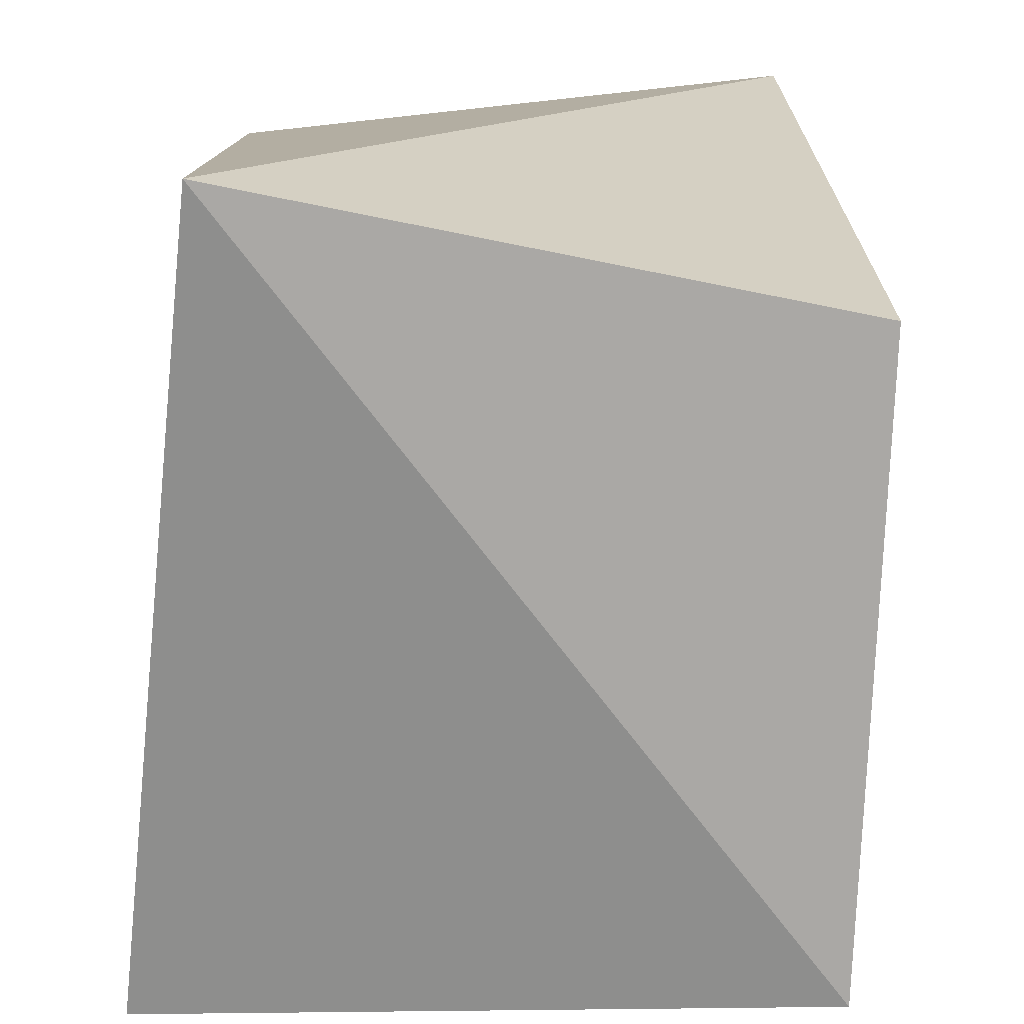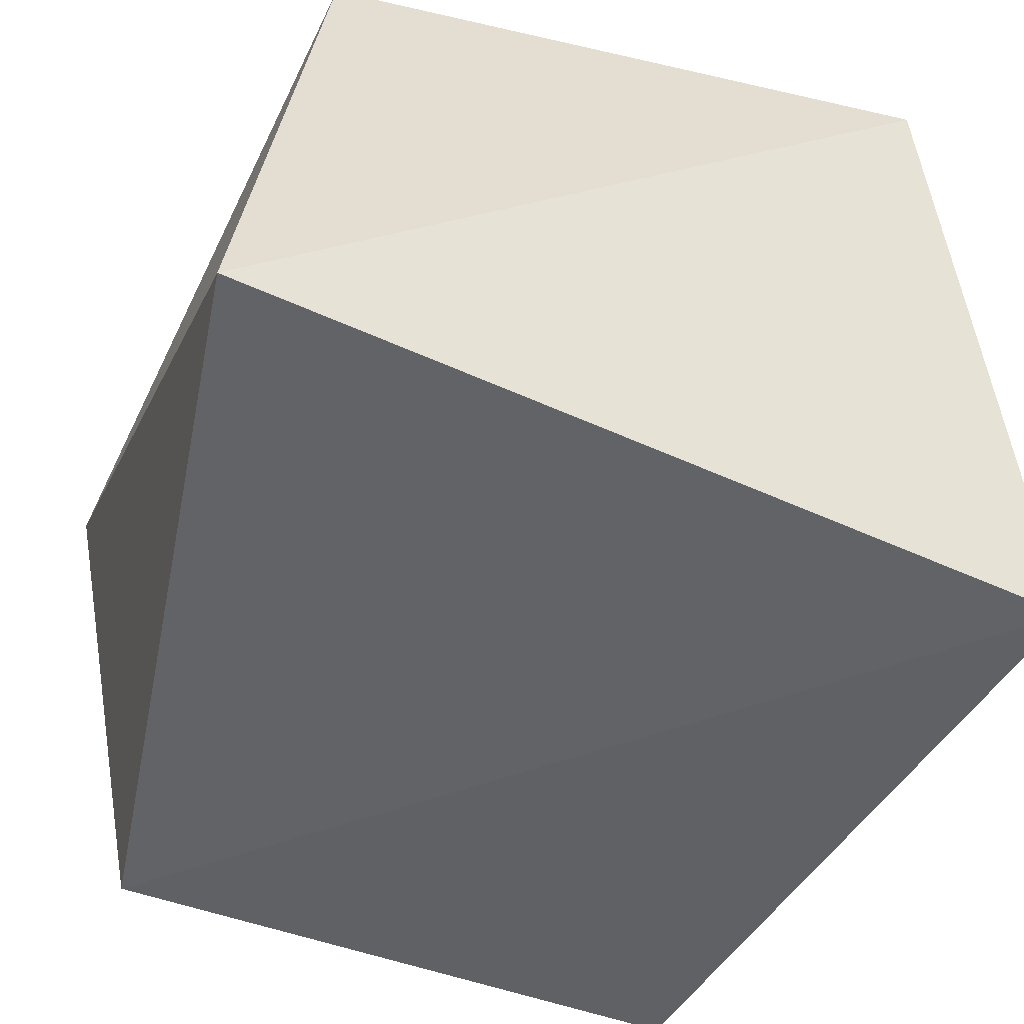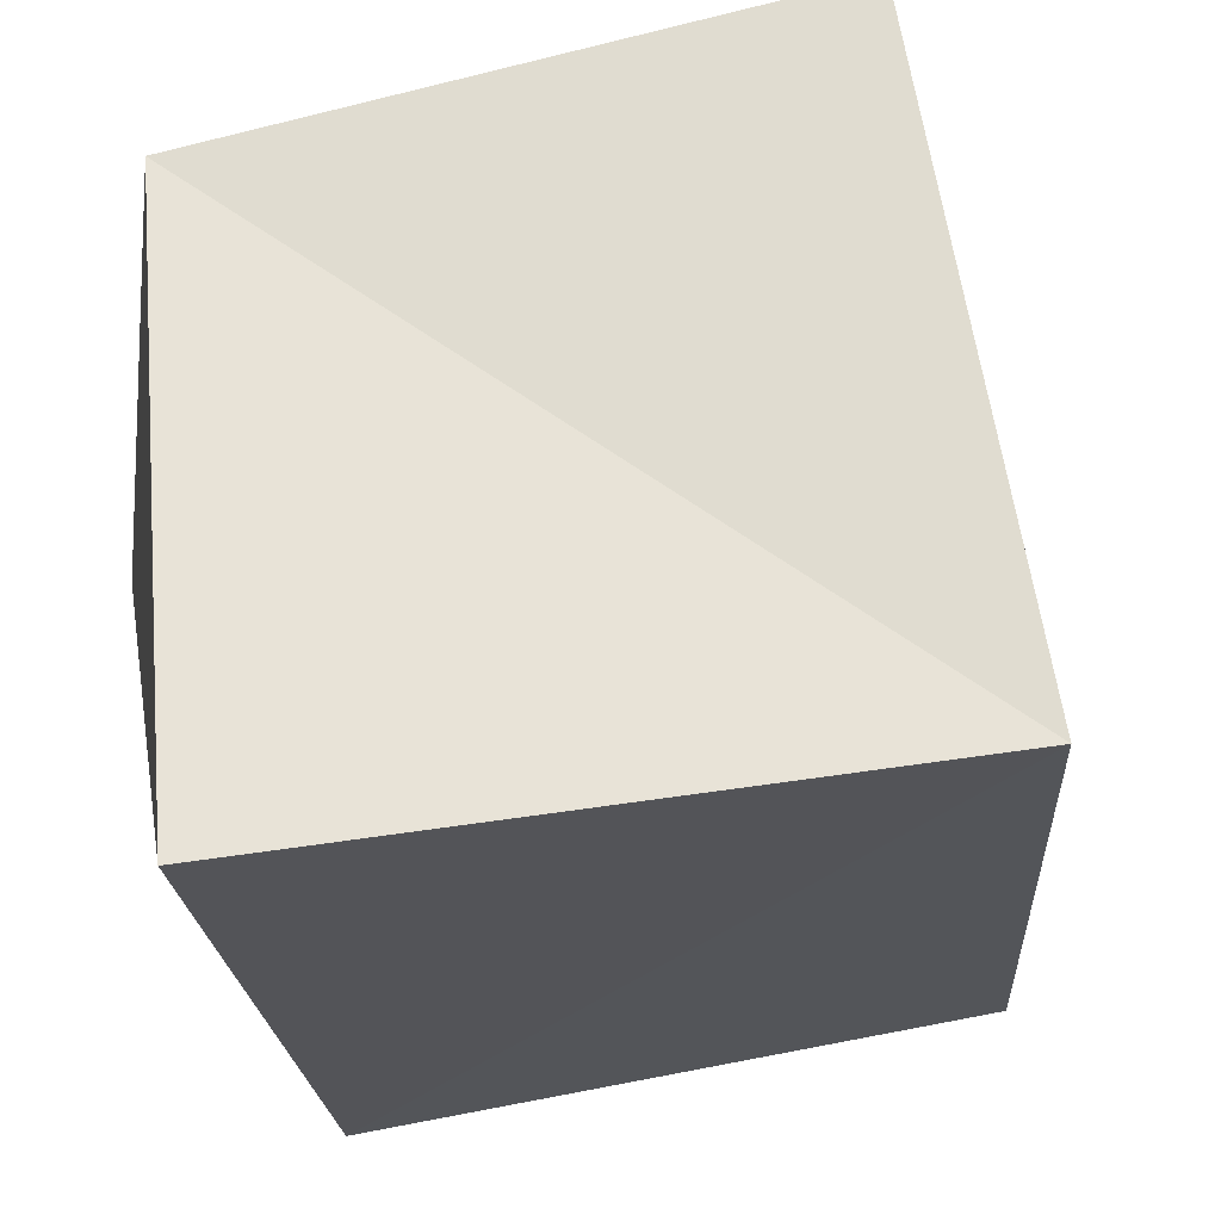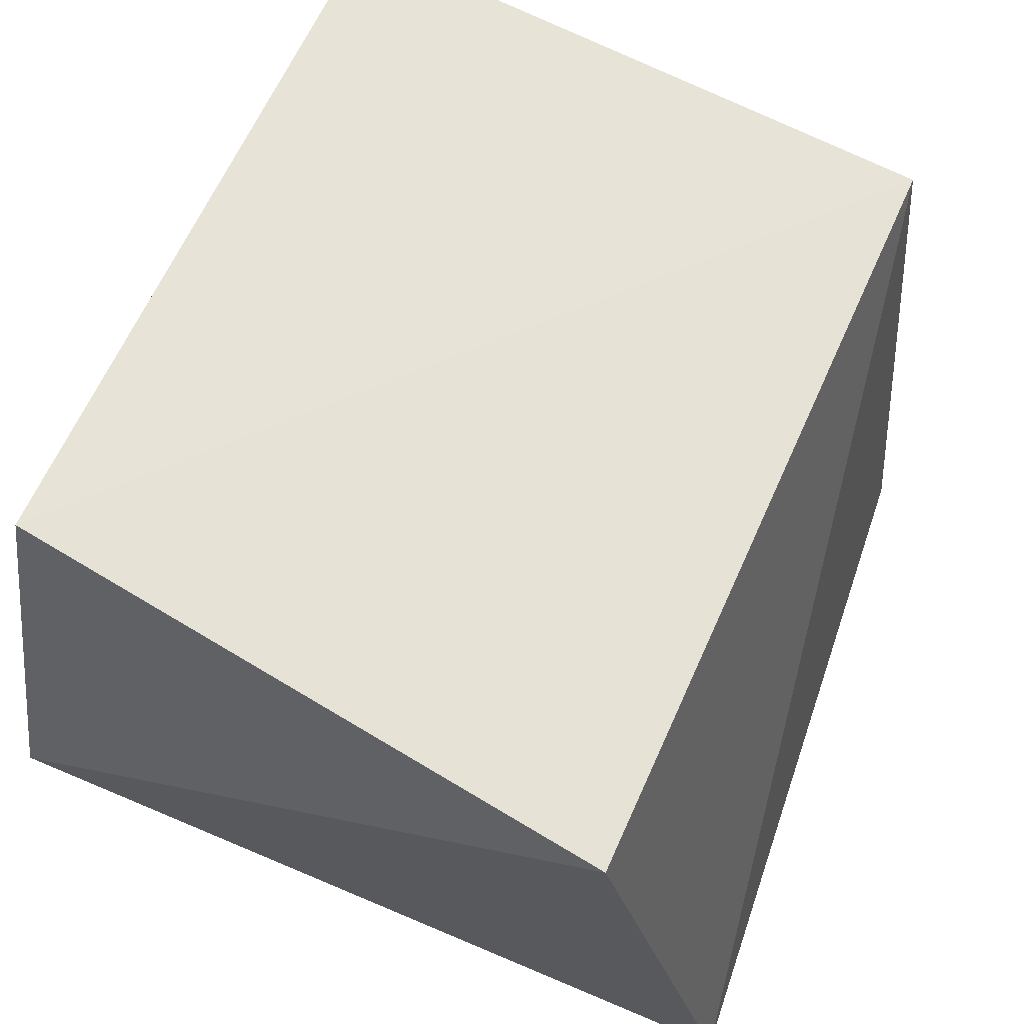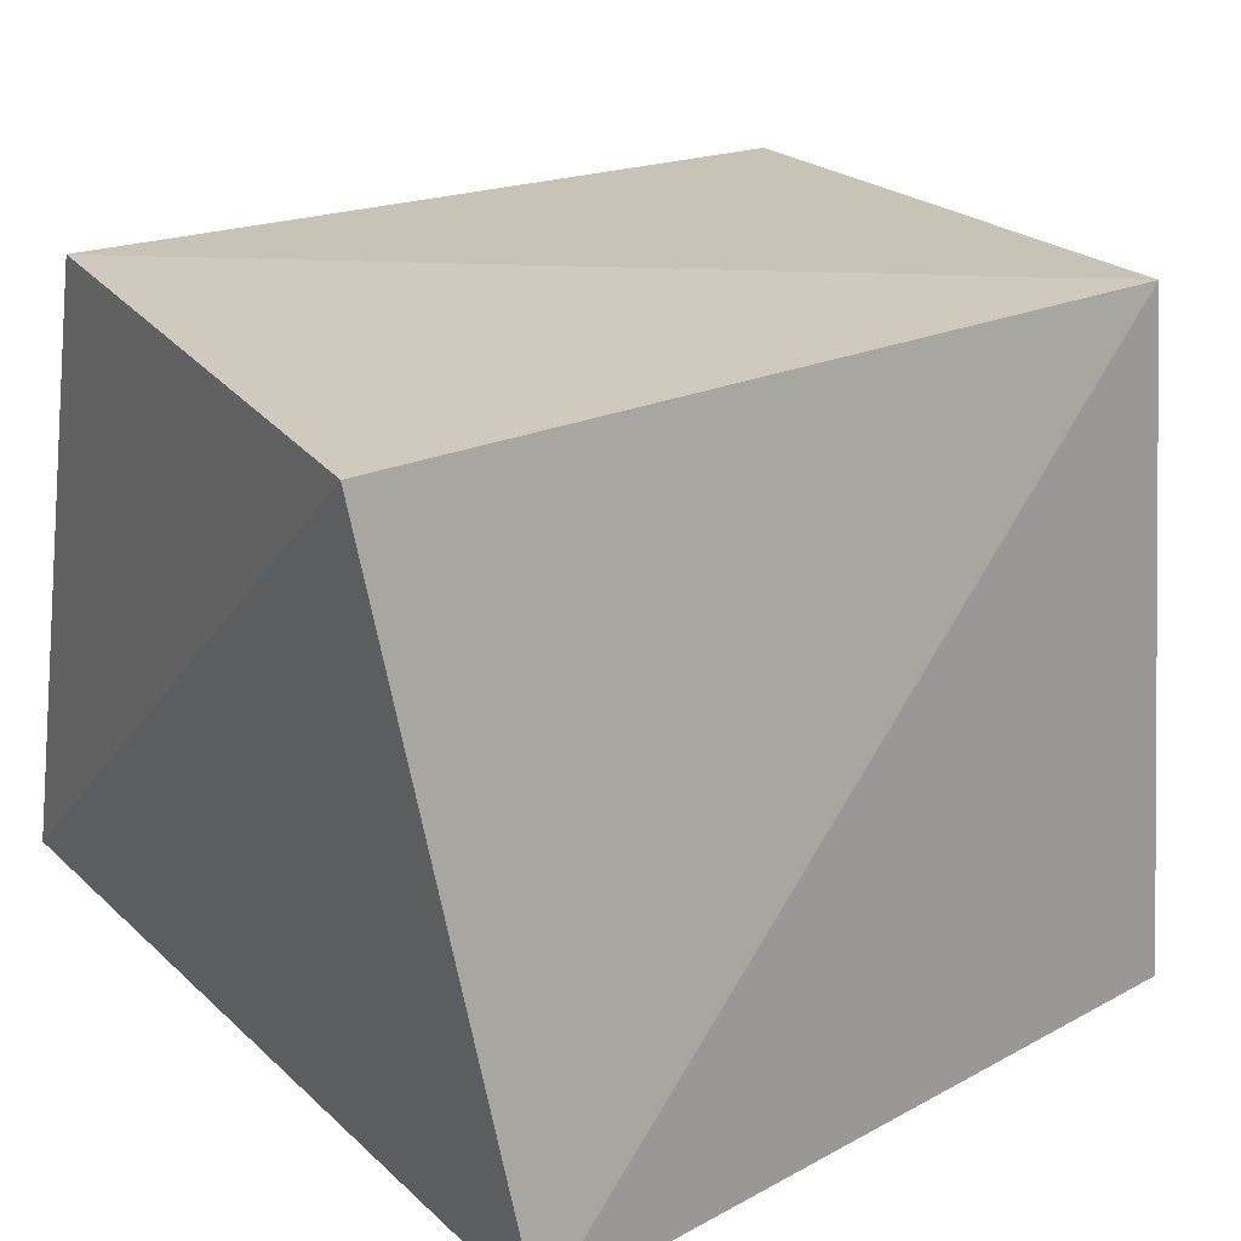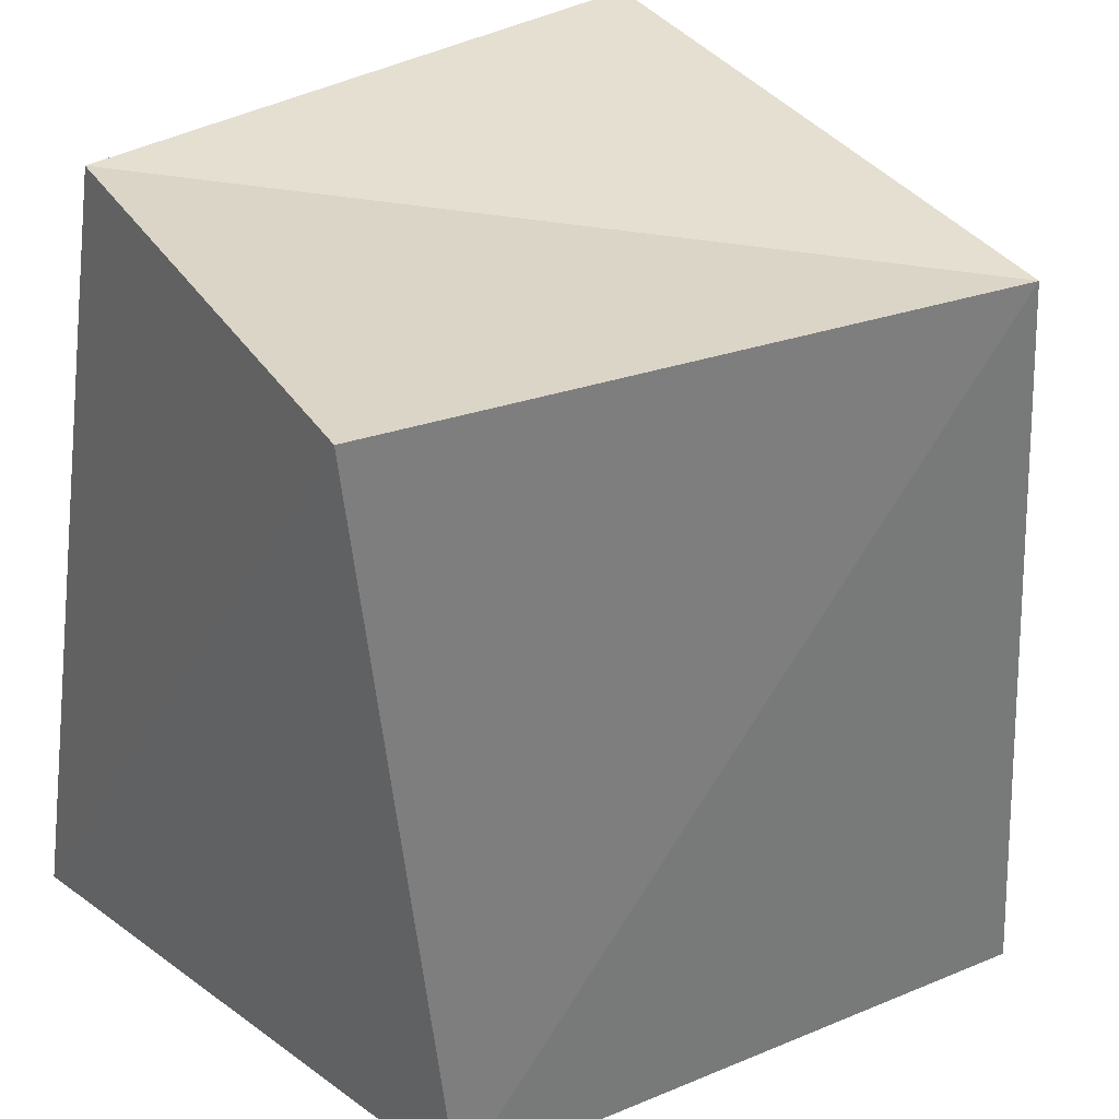
<metadata>
{"format":"obj","ext":"obj","renderer":"f3d","projection":"perspective","resolution":1024,"background":"white","views":[{"elev":-69.5,"azim":85.3,"up":"+Z"},{"elev":-49.6,"azim":158.9,"up":"+Y"},{"elev":68.3,"azim":165.2,"up":"+Z"},{"elev":63.7,"azim":-152.8,"up":"+Y"},{"elev":25.6,"azim":-122.0,"up":"+Y"},{"elev":35.3,"azim":144.0,"up":"+Z"}]}
</metadata>
<code>
v 1.061 0.06102 -0.1175
v -0.005789 1.01 -0.1437
v 0.9369 0.9658 -0.05516
v 0.06191 0.993 1.009
v 0.8725 0.04113 1.016
v 1.025 0.9036 1.088
v -0.174 0.0159 -0.02309
v -0.02034 0.03162 1.028
g grp1
f 1 2 3
f 4 5 6
f 6 1 3
f 5 7 1
f 7 4 2
f 3 4 6
f 1 7 2
f 4 8 5
f 6 5 1
f 5 8 7
f 7 8 4
f 3 2 4

</code>
